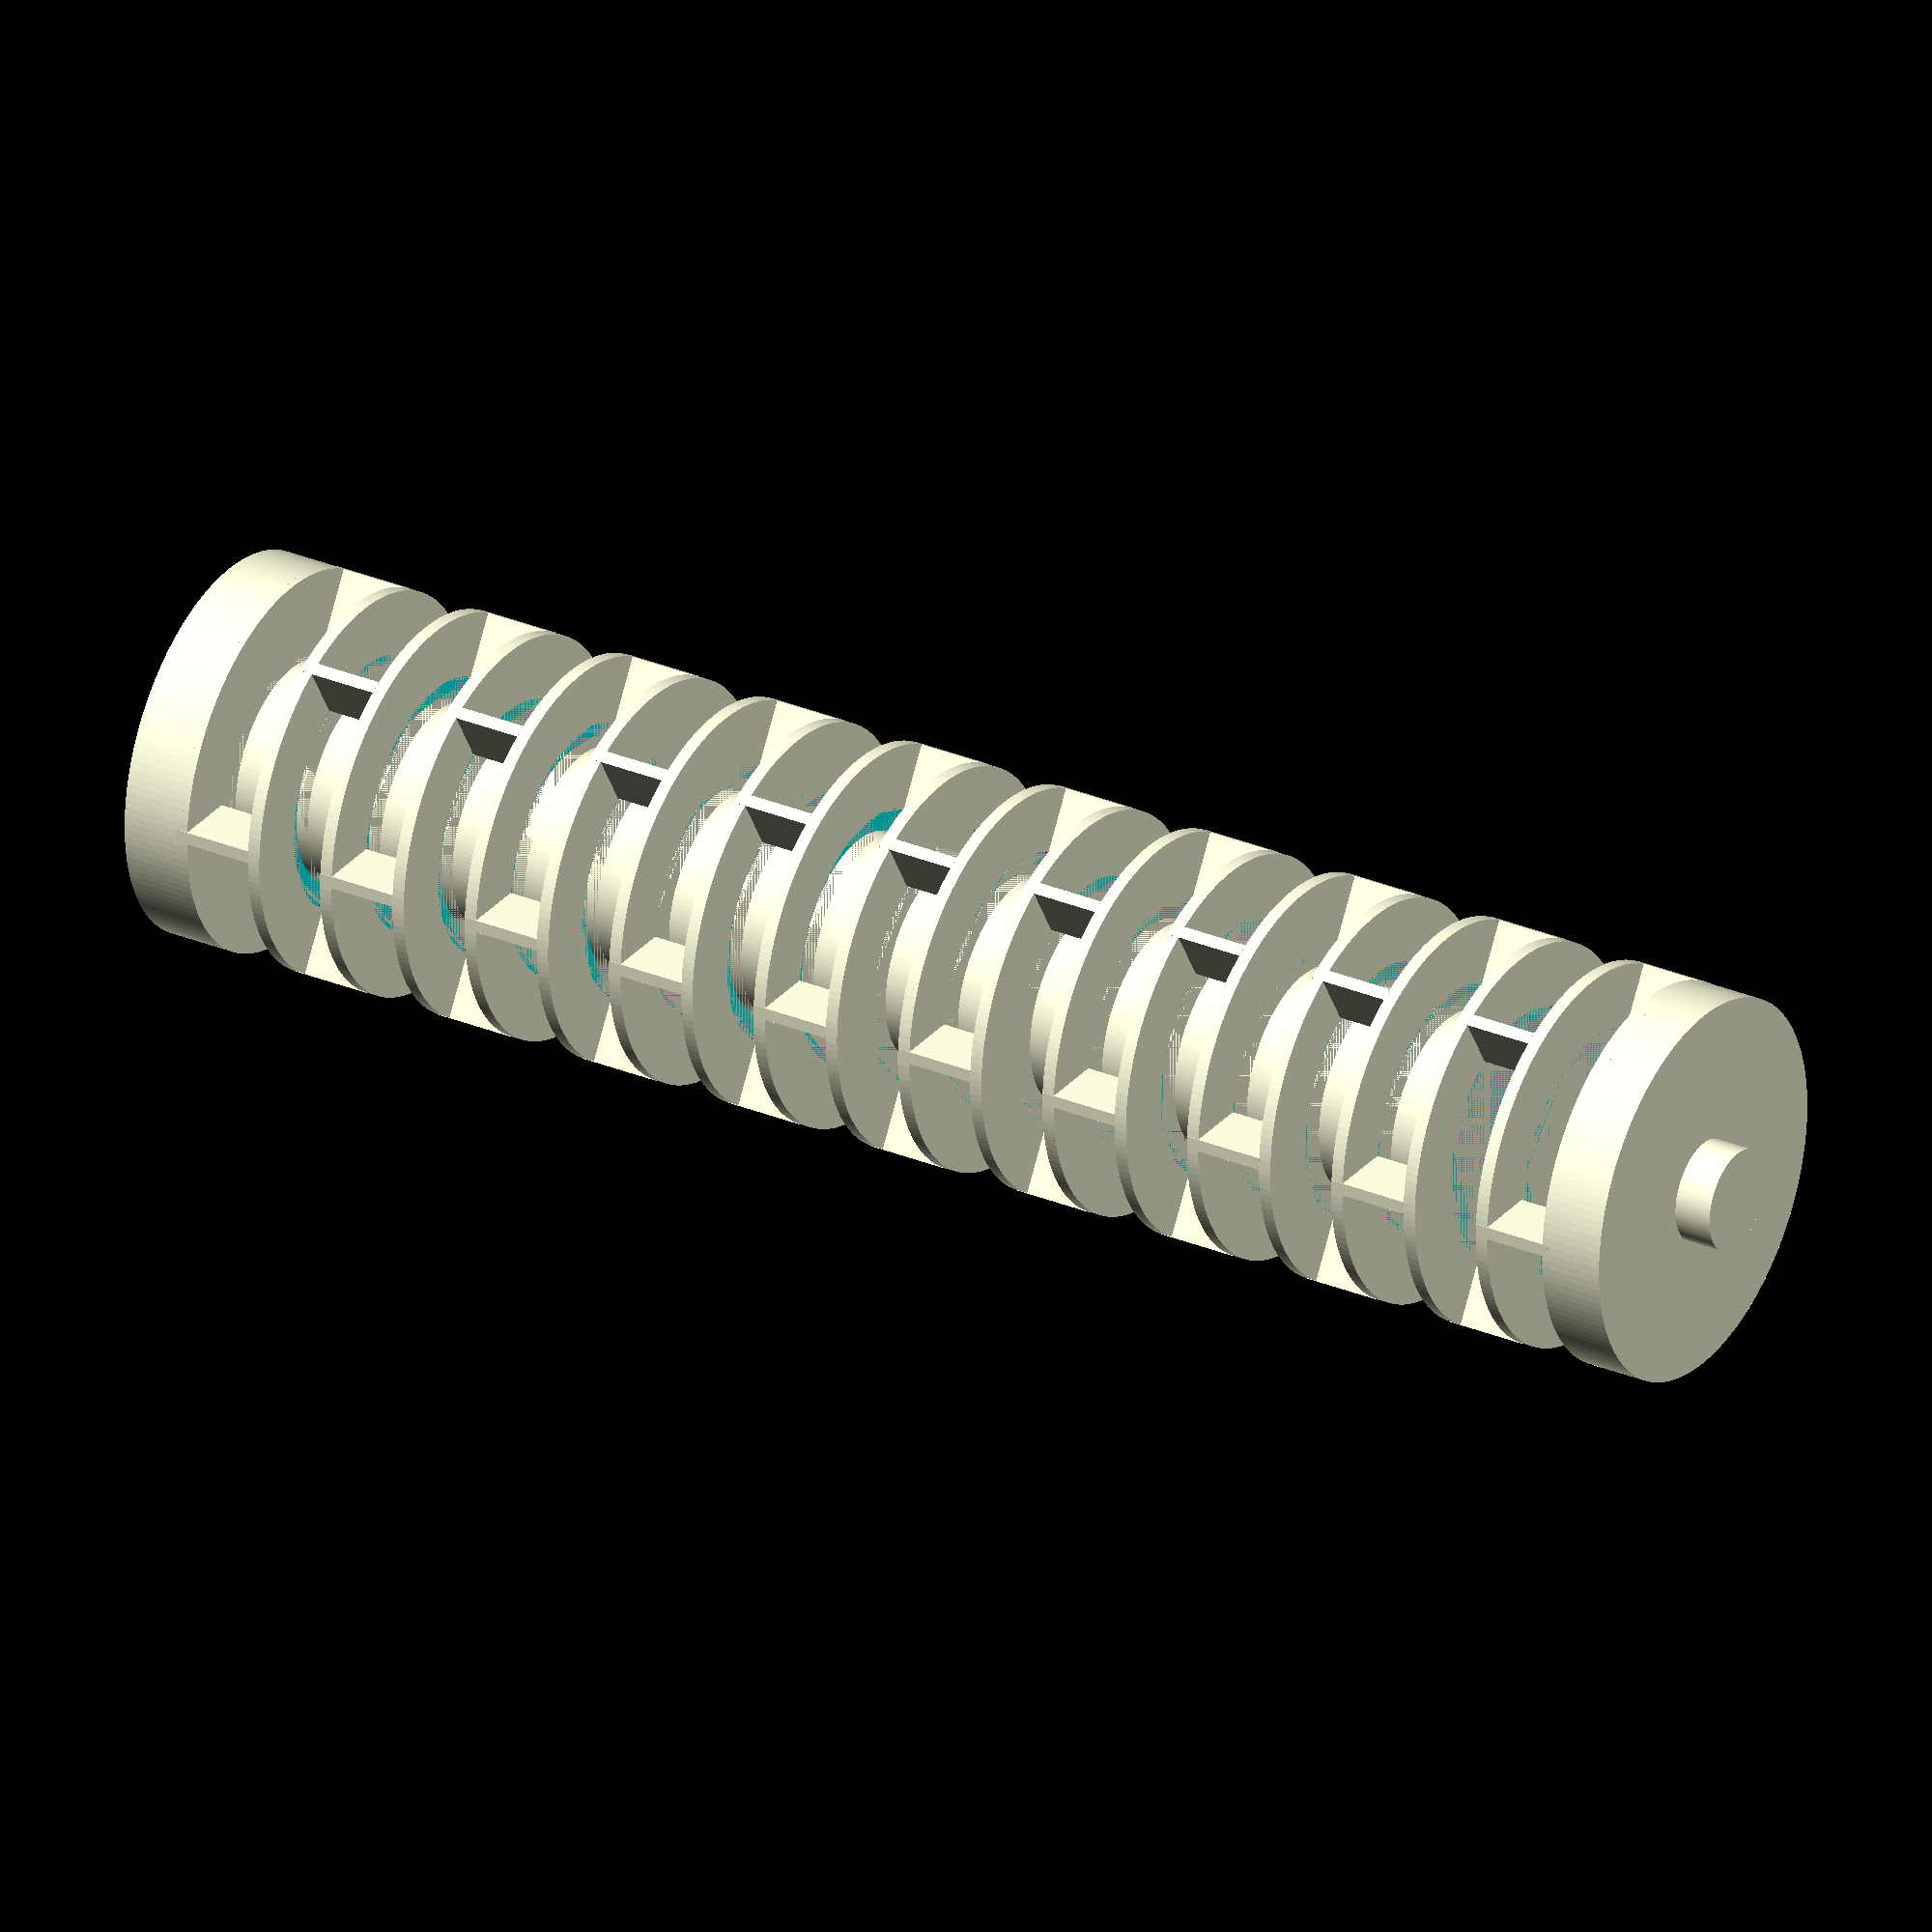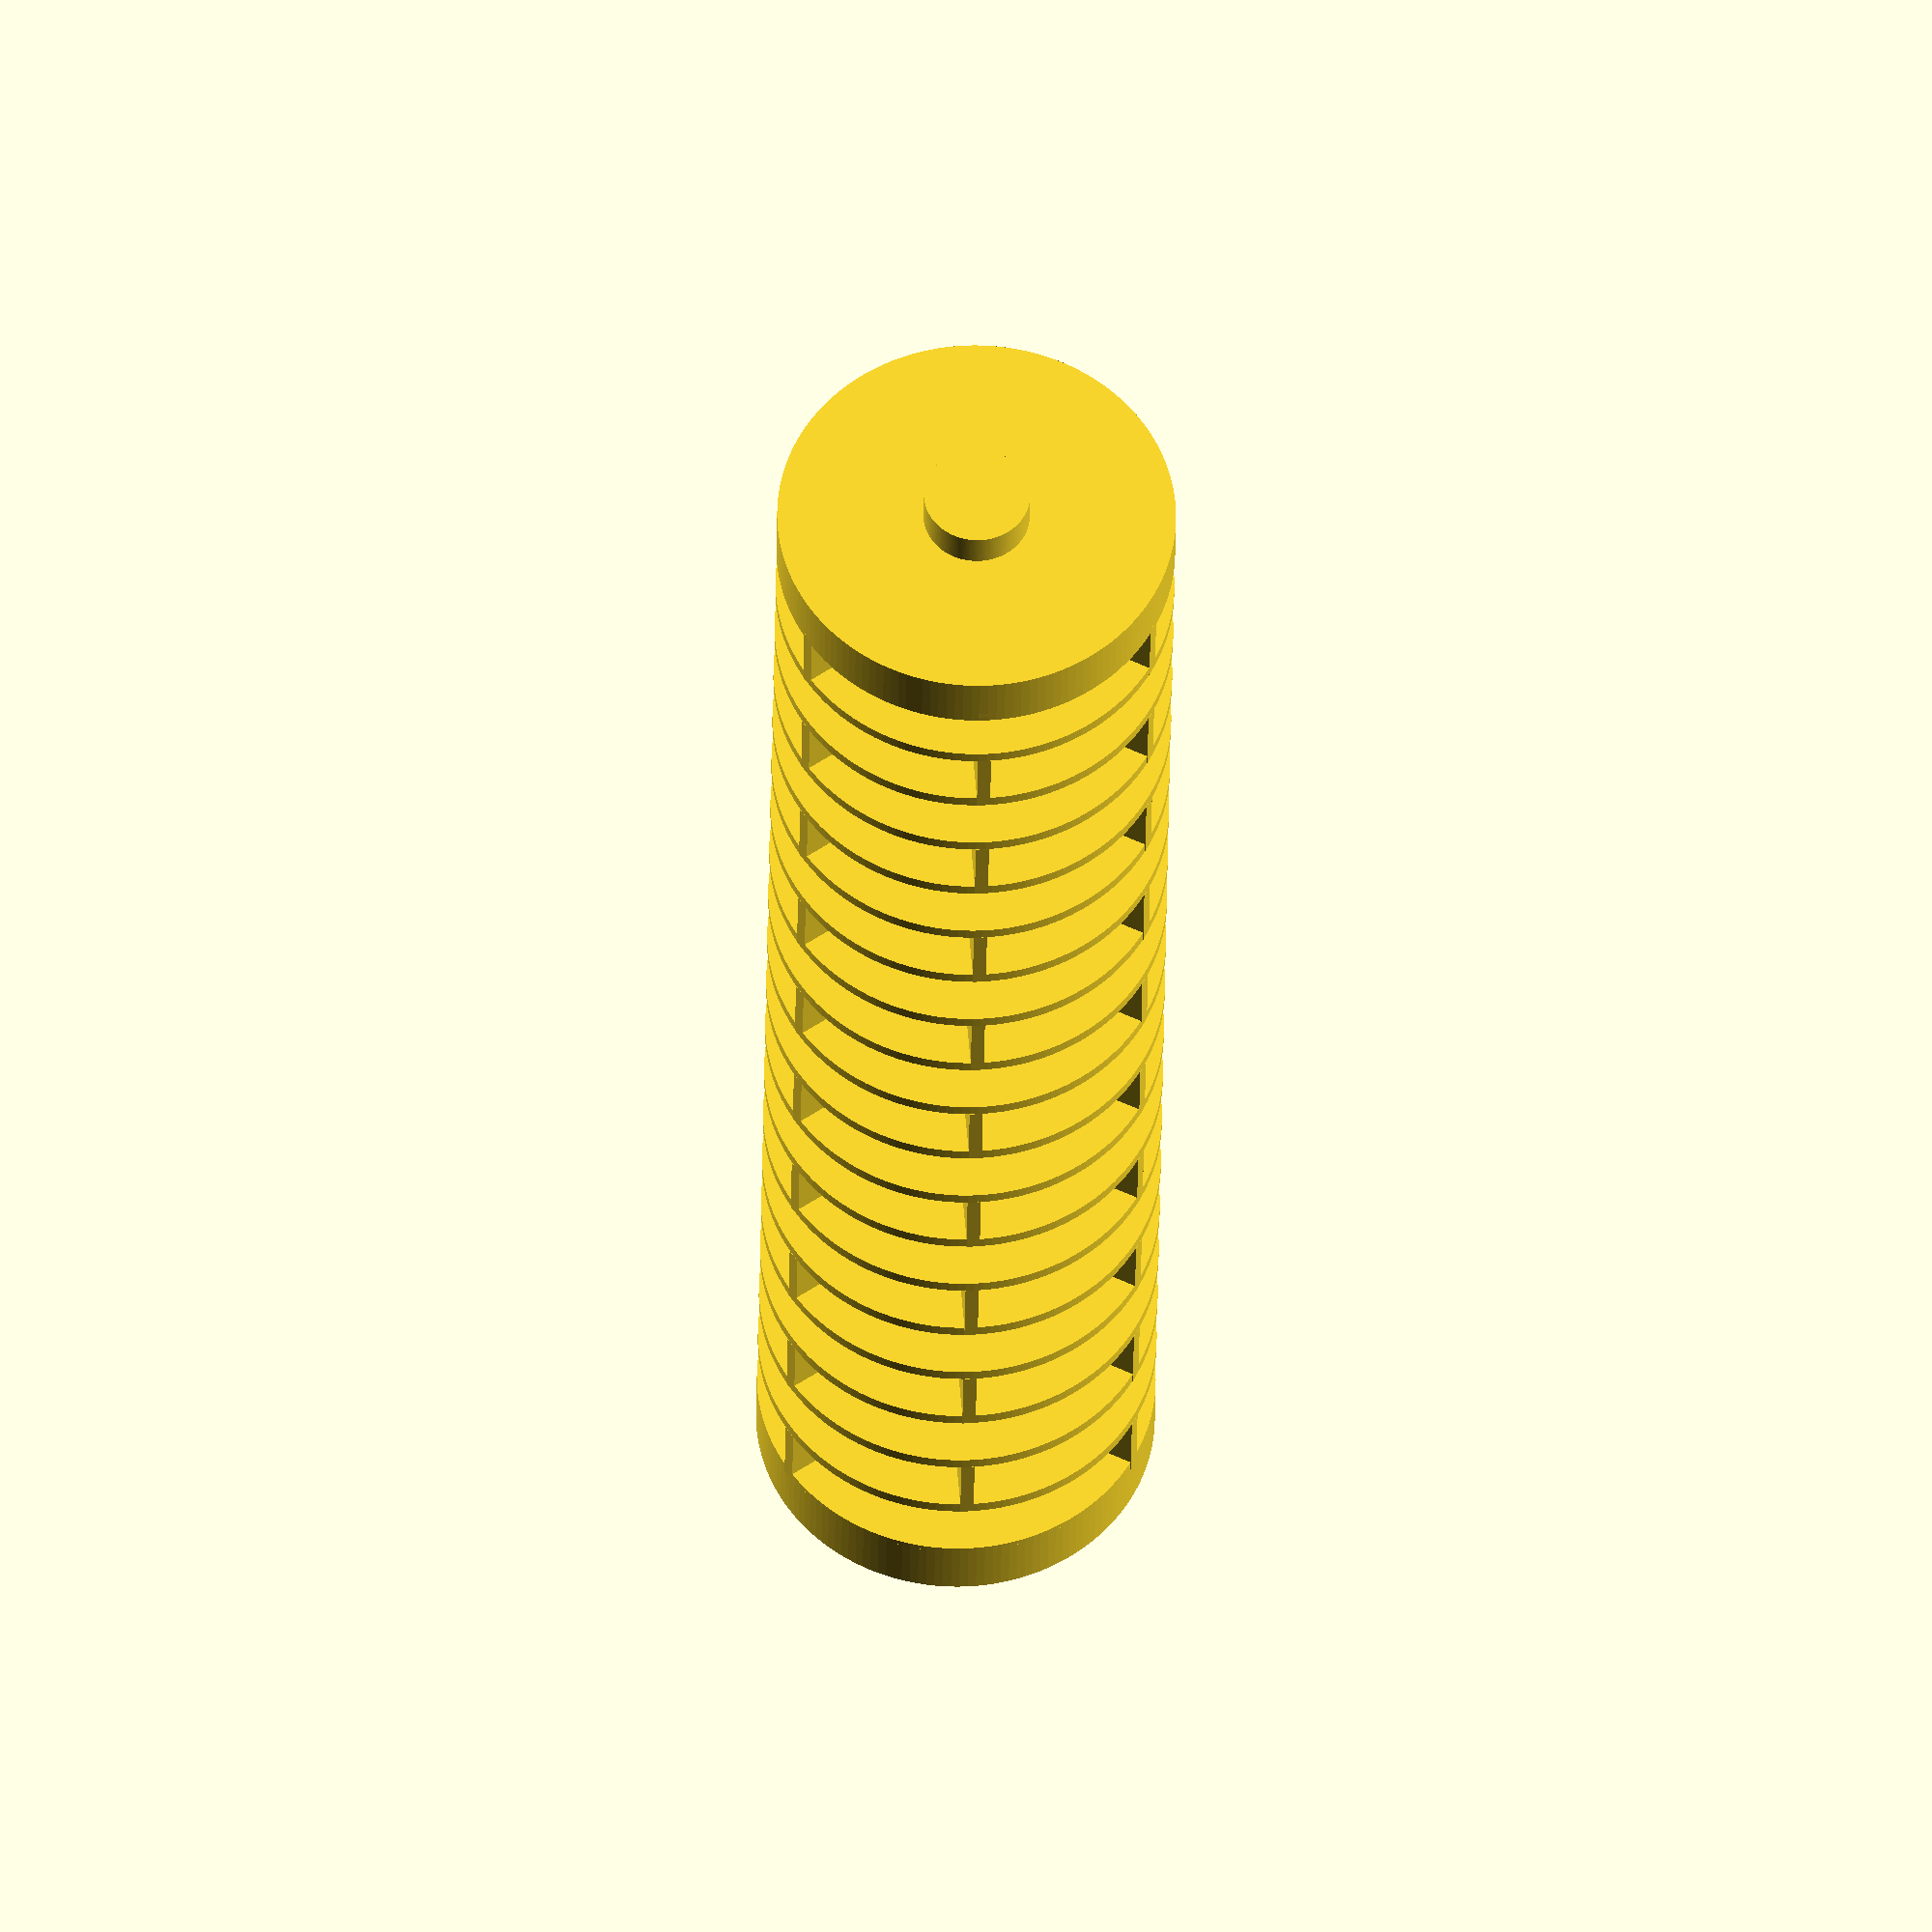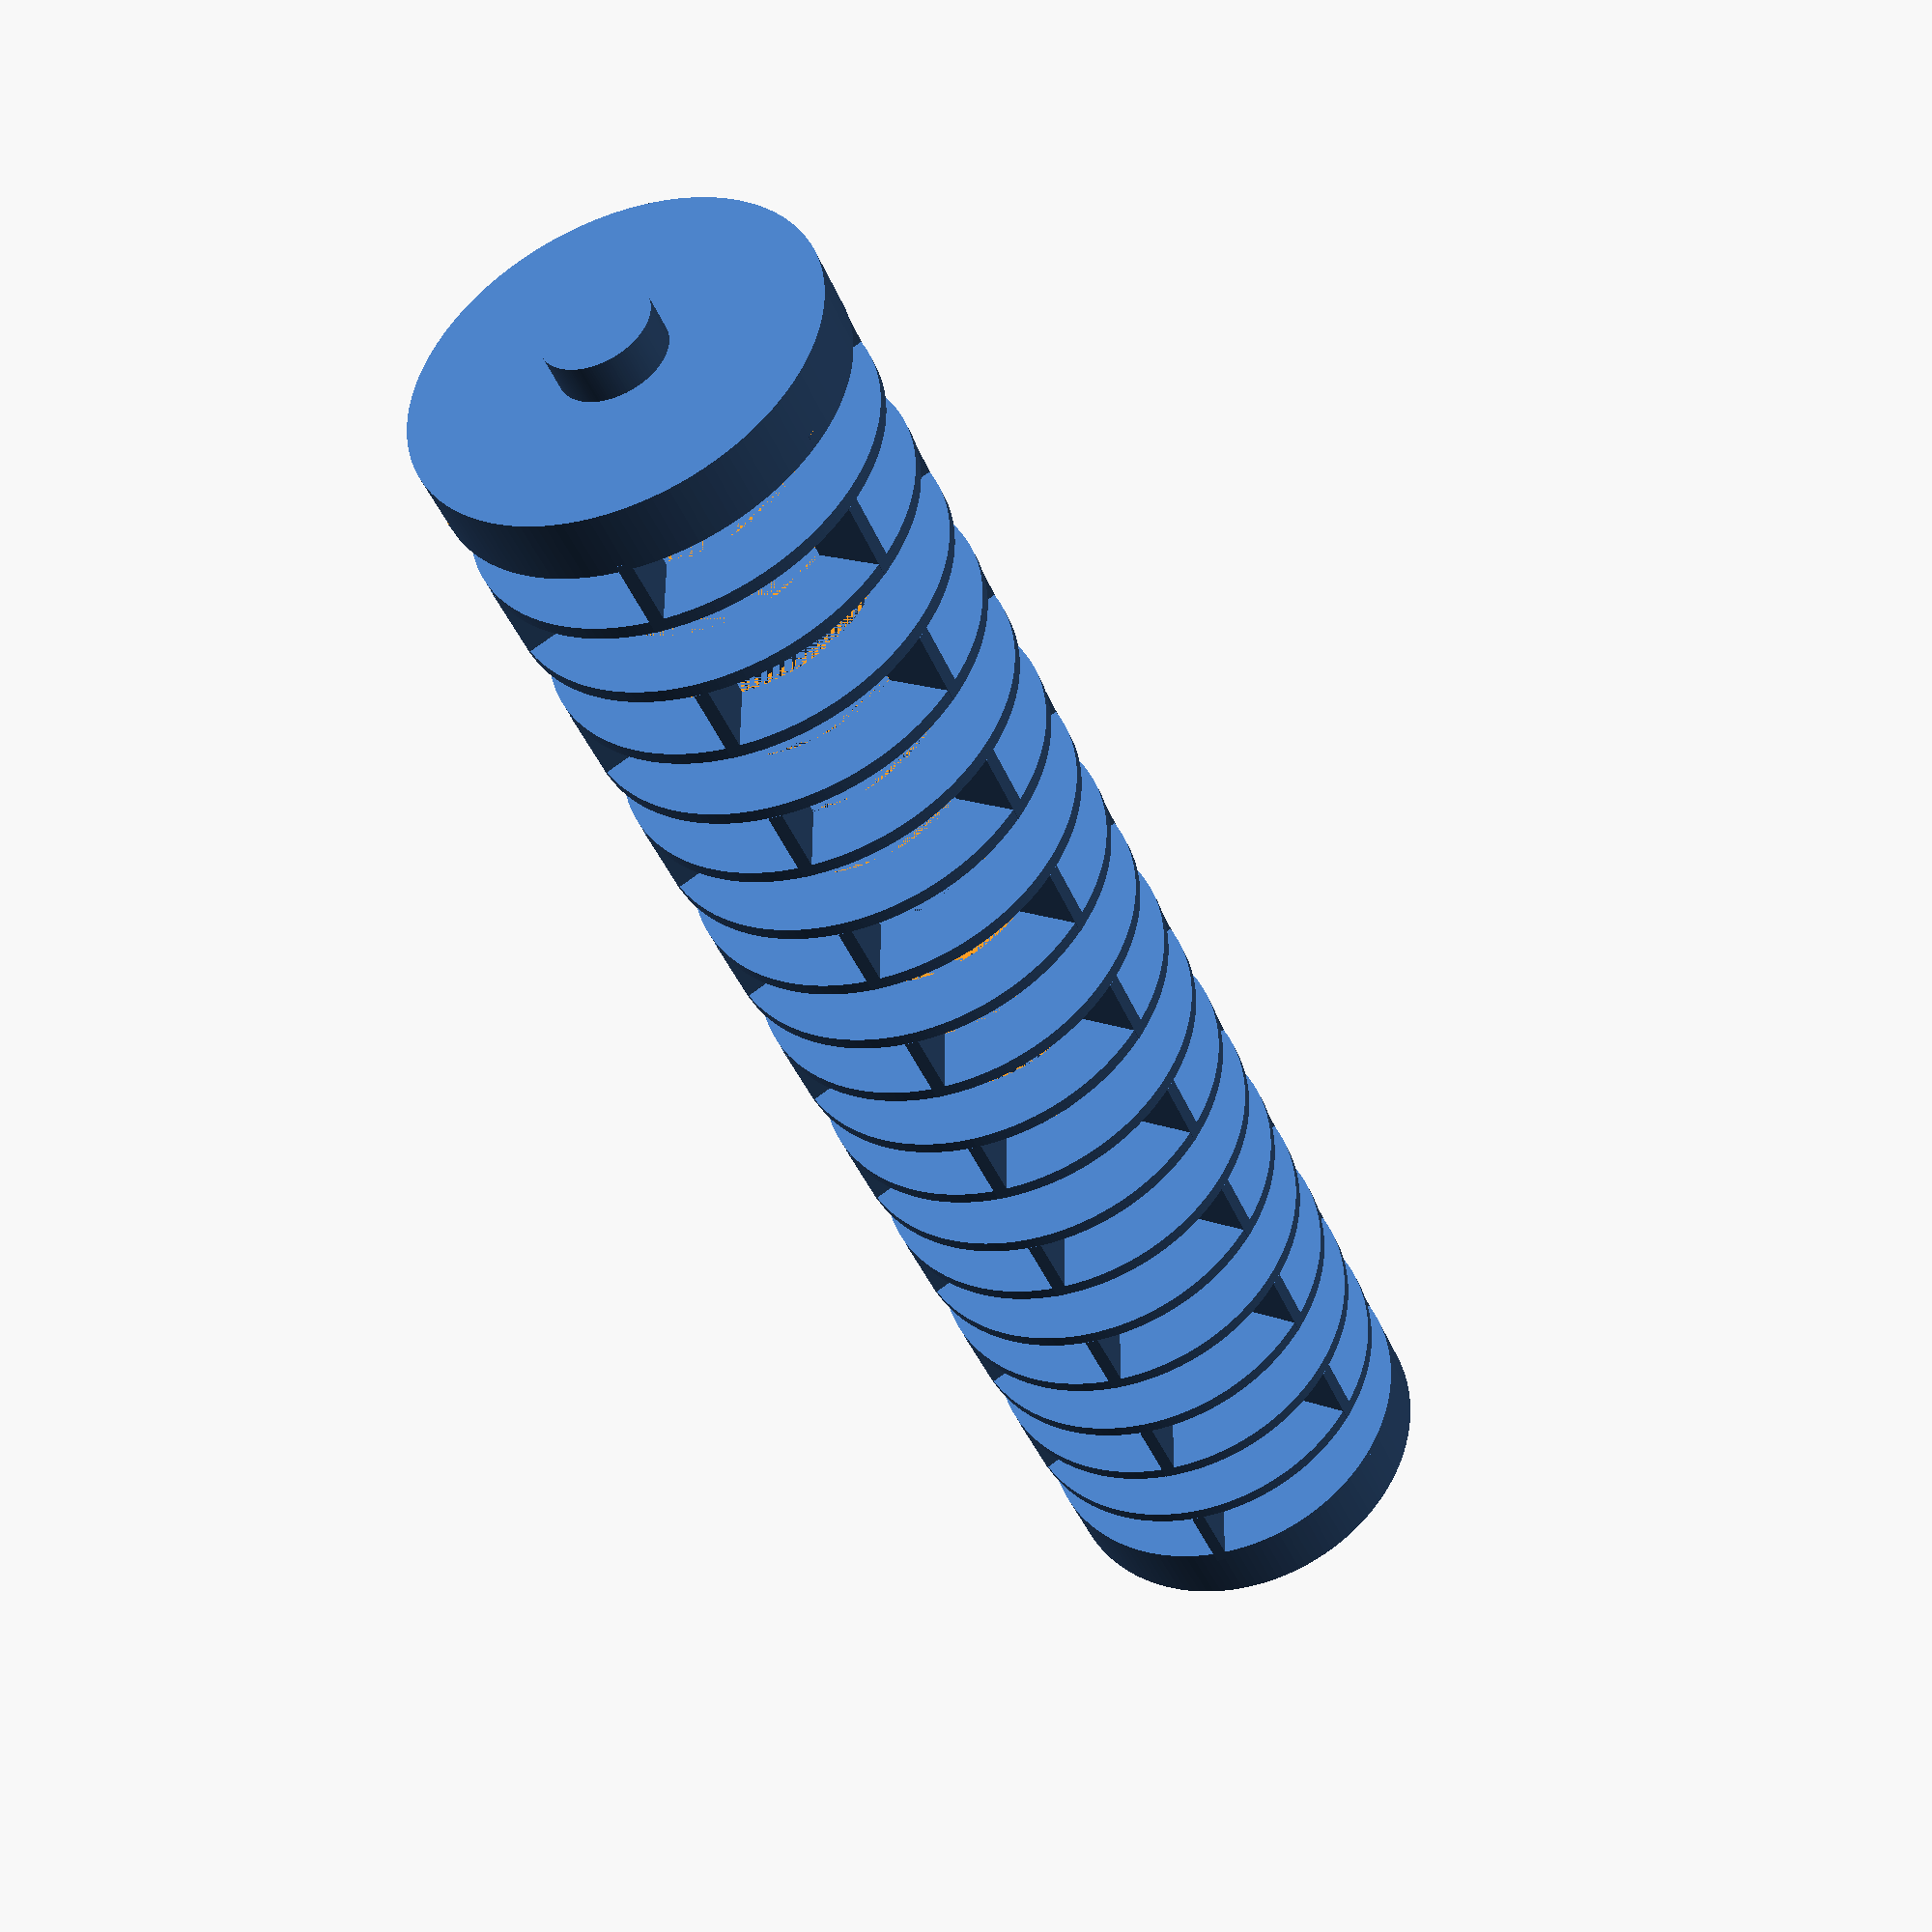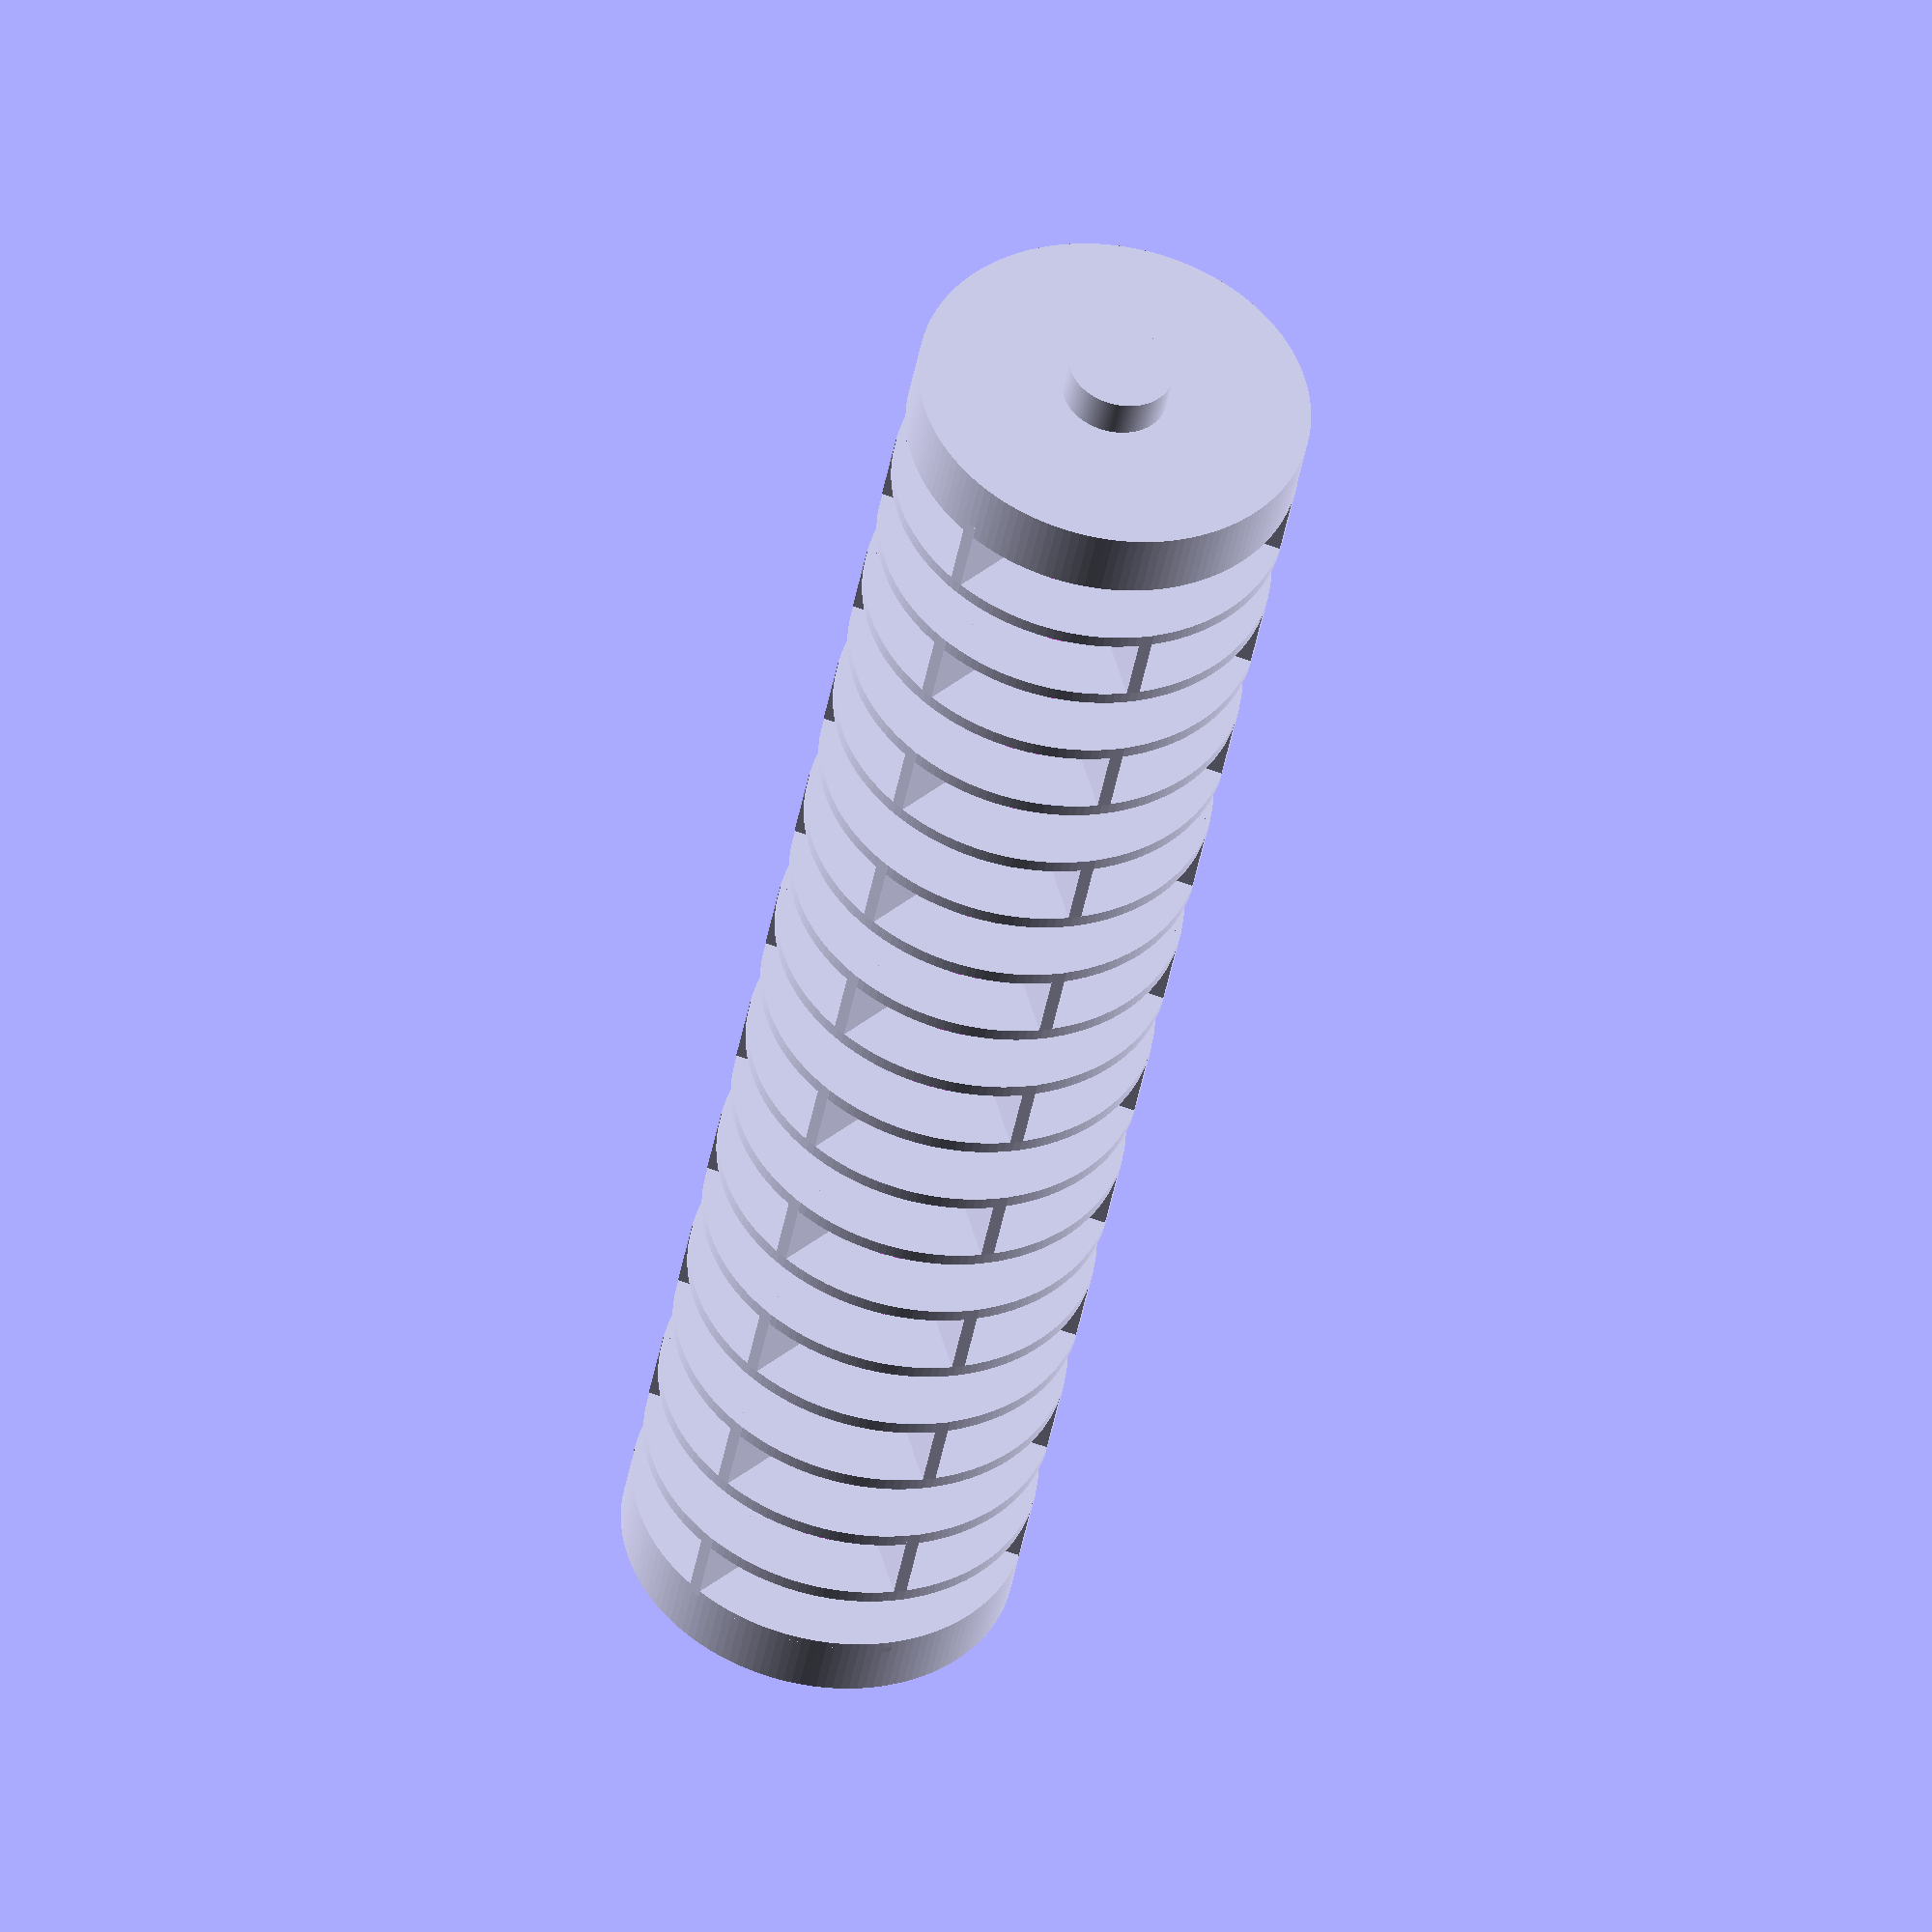
<openscad>
//peg length: 6 mm
//peg diameter: 10 mm
//roll length: 130 mm
//roll diameter: 42 mm

// width of the outer part of roll
roll_width = 15; // [8:20]

//width of the outer rings (stupid values relative to other parameters)
ring_width = 5; // [1:8]

//Ring thickness, try to get this as thin as possible
ring_height = 1; //[.5:3]

//How tall the roll actually is
actual_roll_length = 132; // [100:160]

//how much space between the inner beam and the exoskeleton
inner_clearance = 2; //[1:8]

//How many rings to create
rings = 20;	// [5:40]

//How many pillars per layer
pillars = 3; // [3:5]

//how high to make each cap
cap_height = 5; // [5:40]

//diameter of the peg
peg_width = 4;	// [2:10]	

//length of the peg
peg_length = 3;	// [2:4]

//thickness of pillars, make this thicker for strength
pillar_thickness = 1; // [1:5]

cap_a = (peg_length * 5);			//How much give between the beam

quality = 150;		//resolution of polygon stuff

roll_length = actual_roll_length - (cap_height * 2) - 1;	//How tall the skelleton roll is

//Create just one ring. A argument of how high on the Y axis to place this is passed
module ring(y_height) {
	translate([0,0,y_height])
	difference() {
		linear_extrude(height = ring_height, center = true) {circle(roll_width, $fn=quality);}
		linear_extrude(height = ring_height, center = true) {circle(roll_width - ring_width, $fn=quality);}
	}
}

module rings() {
	increments = (roll_length / (rings - 1));
	translate([0,0,ring_height]) {for (a =[0:increments:roll_length]) ring(a - ring_height);}
}

module pillars(y_height) {
	height = (roll_length / (rings - 1));
	pillars_adjusted = 360 / pillars;
	translate([0,0,y_height - .5]) {
		for (a =[0:pillars_adjusted:360]) rotate([0,0,a]) {translate([0,roll_width-5,0]) {cube([pillar_thickness,5,height]);}}
	}
}

module pillars_run() {
	increments = ((roll_length / (rings - 1)) * 2);
	translate([0,0,ring_height]) {for (a =[0:increments:roll_length]) pillars(a - ring_height);}
}

module pillars_run2() {
	offset = (roll_length / (rings - 1));
	pillars_adjusted = 360 / pillars;
	pillars_offset = (360 / pillars) + (pillars_adjusted / 2);
	translate([0,0,offset]){
		rotate([0,0,pillars_offset]) {pillars_run();}
	}
}

difference() {
	union() {
		rings();
		linear_extrude(height = roll_length - cap_a) {circle(roll_width - ring_width - inner_clearance, $fn=quality);}
		pillars_run();
		pillars_run2();
	}
	union() {
		translate([0,0,roll_length]) {
			linear_extrude(height = roll_length) {circle(roll_width + 10);}
		}
	}
}

translate([0,0,roll_length - 1]) {
	linear_extrude(height = cap_height) {circle(roll_width, $fn=quality);}
	linear_extrude(height = cap_height + peg_length) {circle(peg_width, $fn=quality);}
}

translate([0,0,- cap_height]) {
	linear_extrude(height = cap_height) {circle(roll_width, $fn=quality);}
	translate([0,0,-peg_length]){
		linear_extrude(height = peg_length) {circle(peg_width, $fn=quality);}
	}
}
</openscad>
<views>
elev=330.3 azim=270.3 roll=301.5 proj=o view=wireframe
elev=211.4 azim=295.3 roll=180.7 proj=o view=wireframe
elev=41.2 azim=180.2 roll=20.9 proj=p view=wireframe
elev=42.3 azim=15.2 roll=170.1 proj=o view=wireframe
</views>
